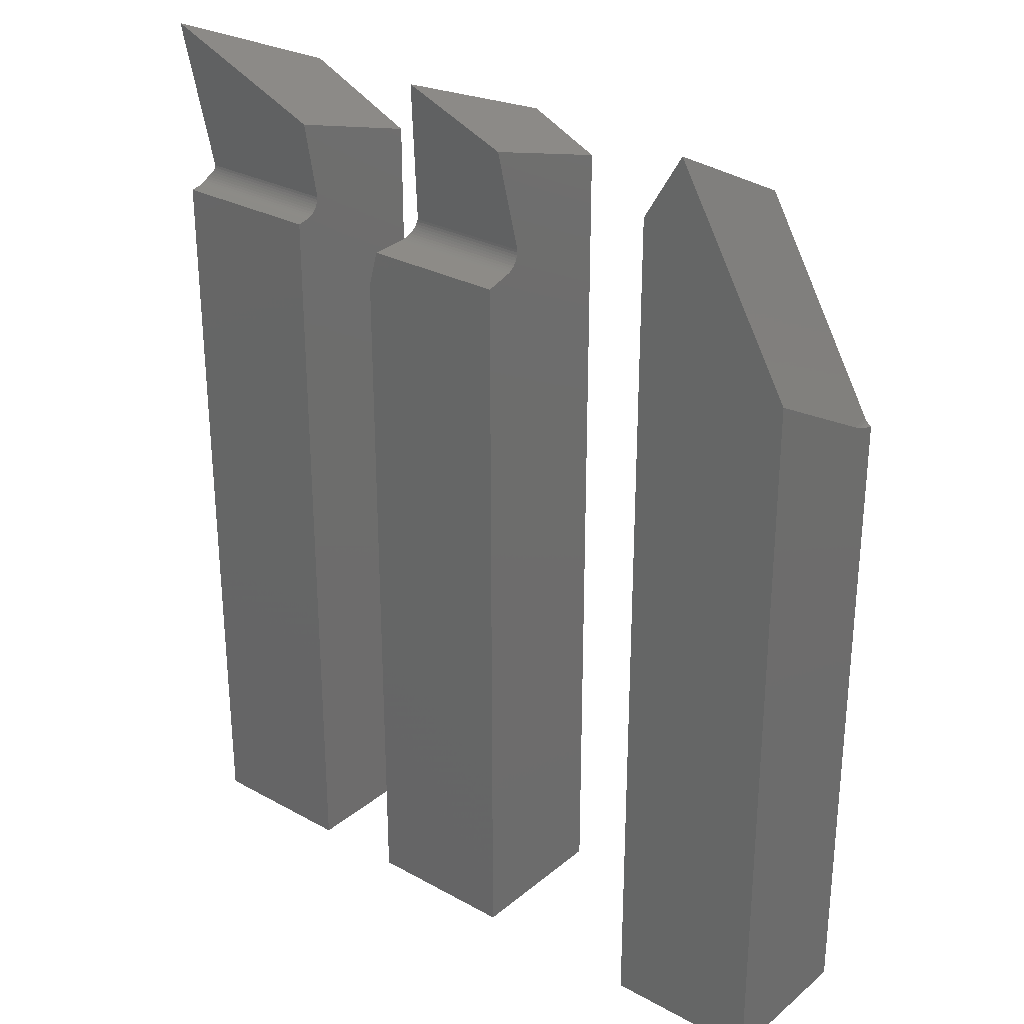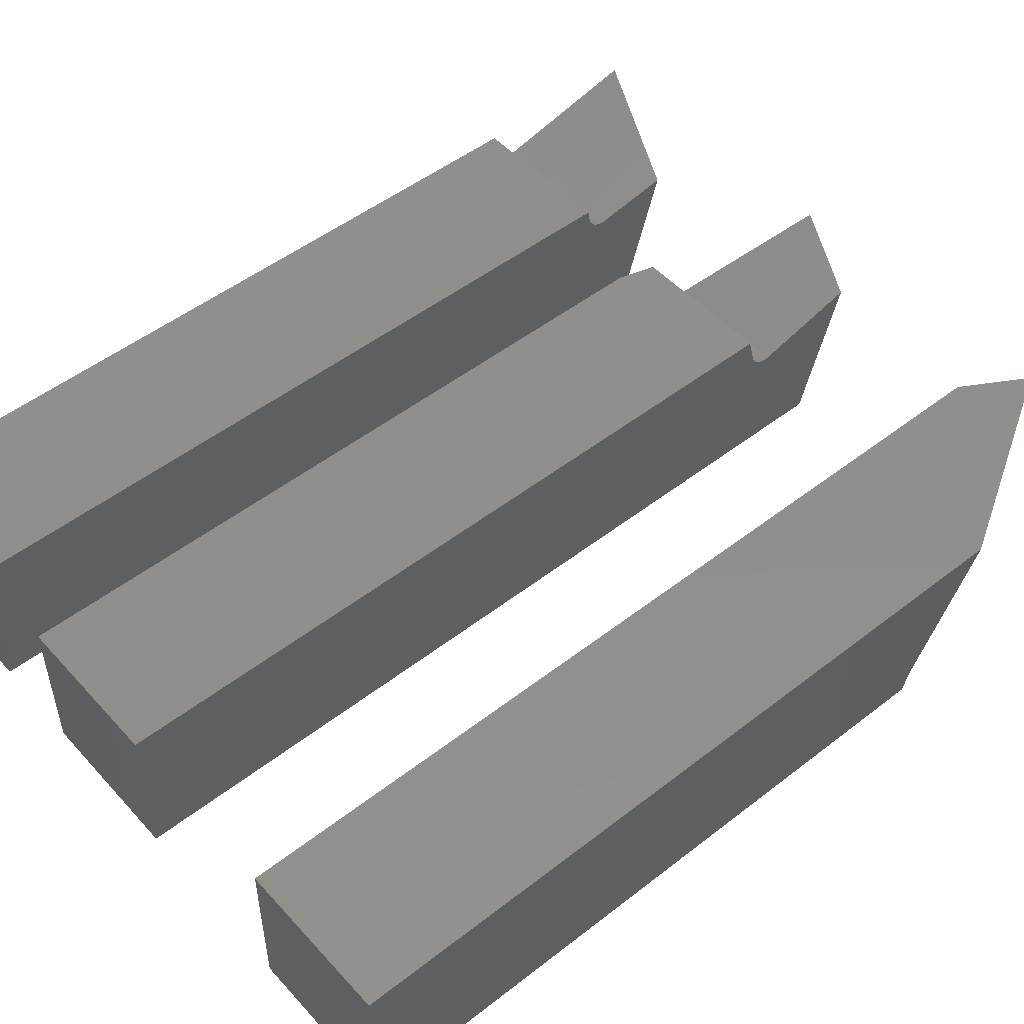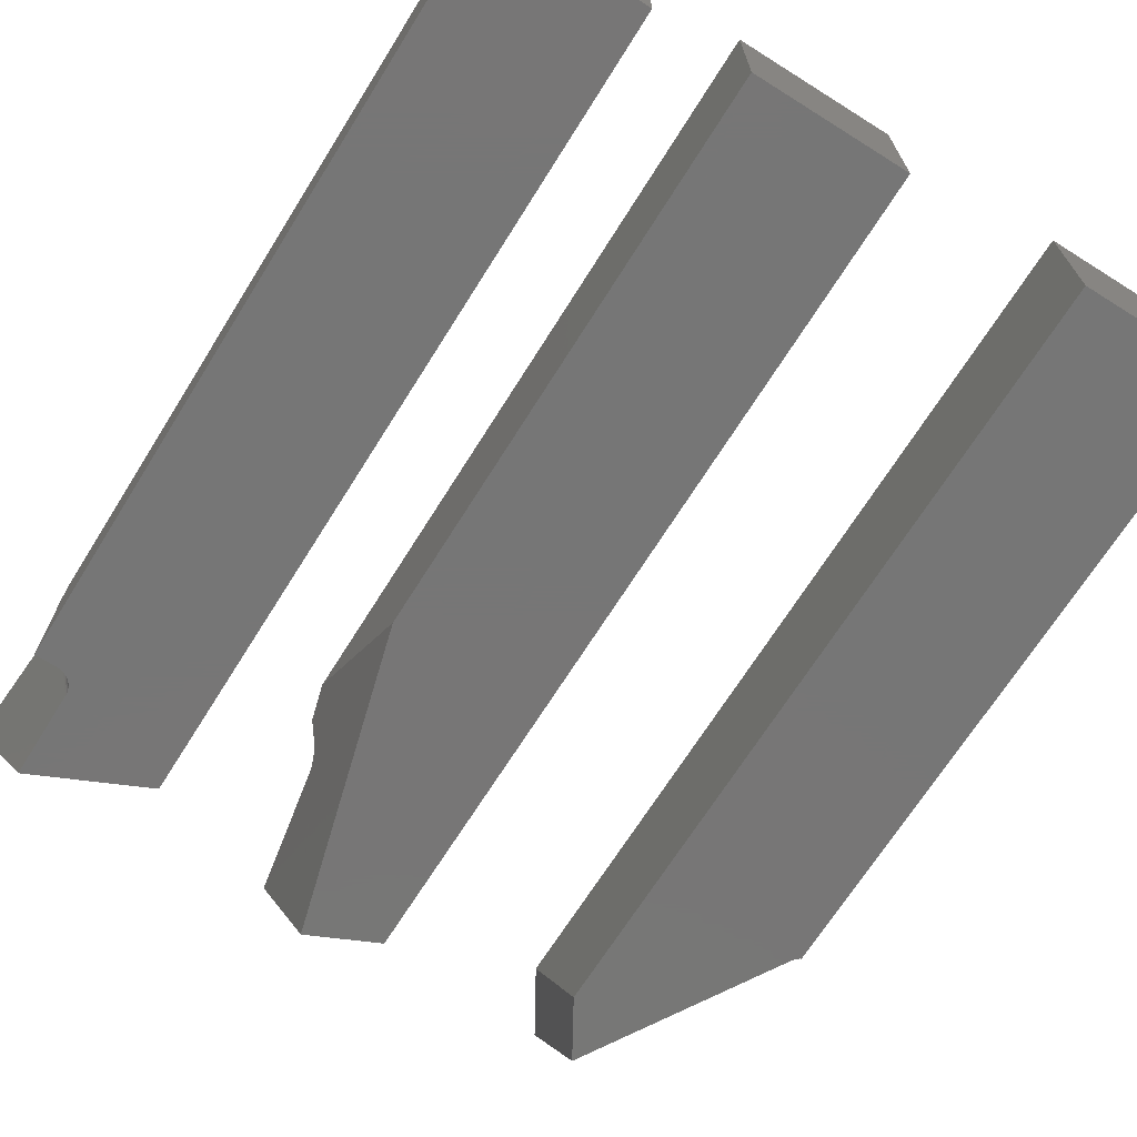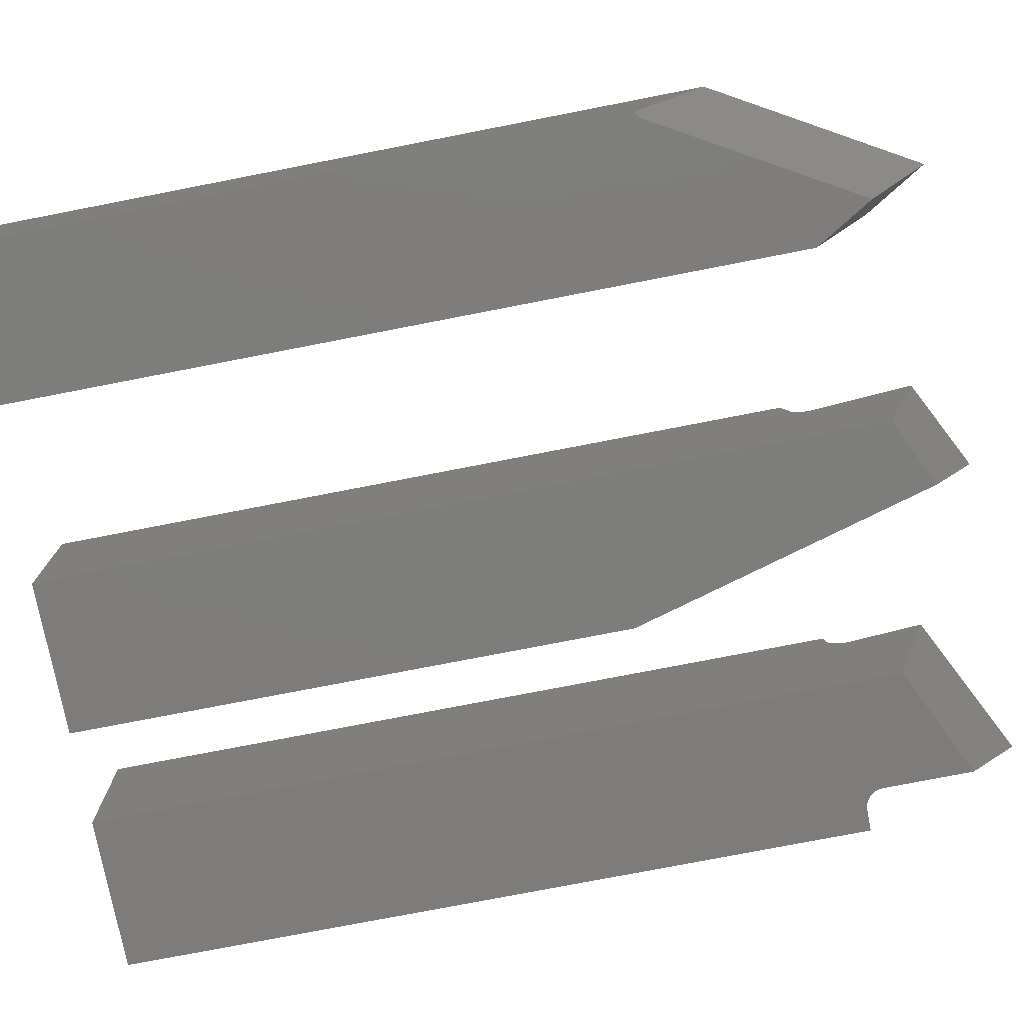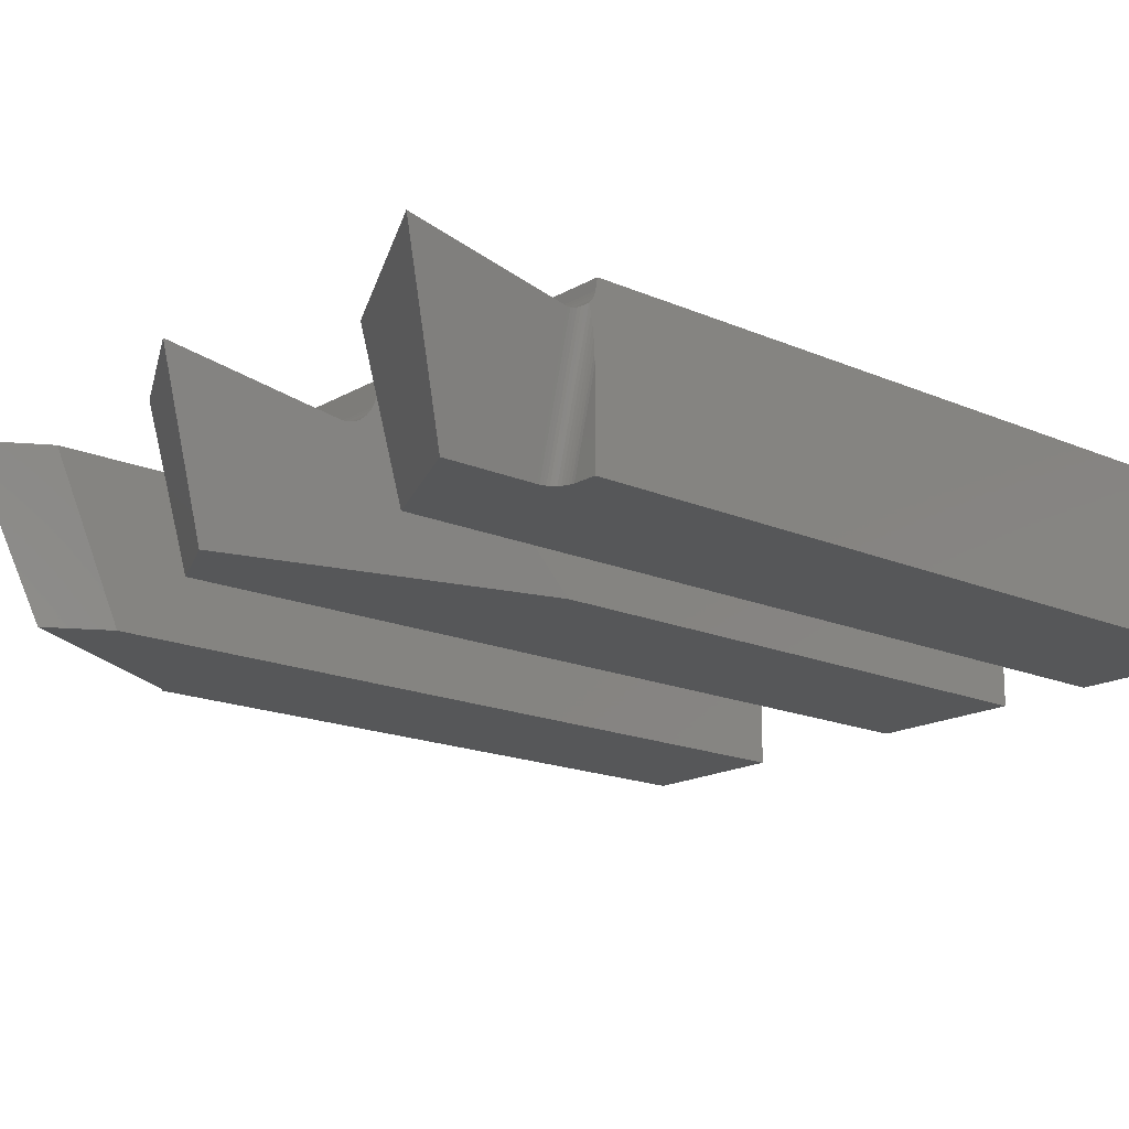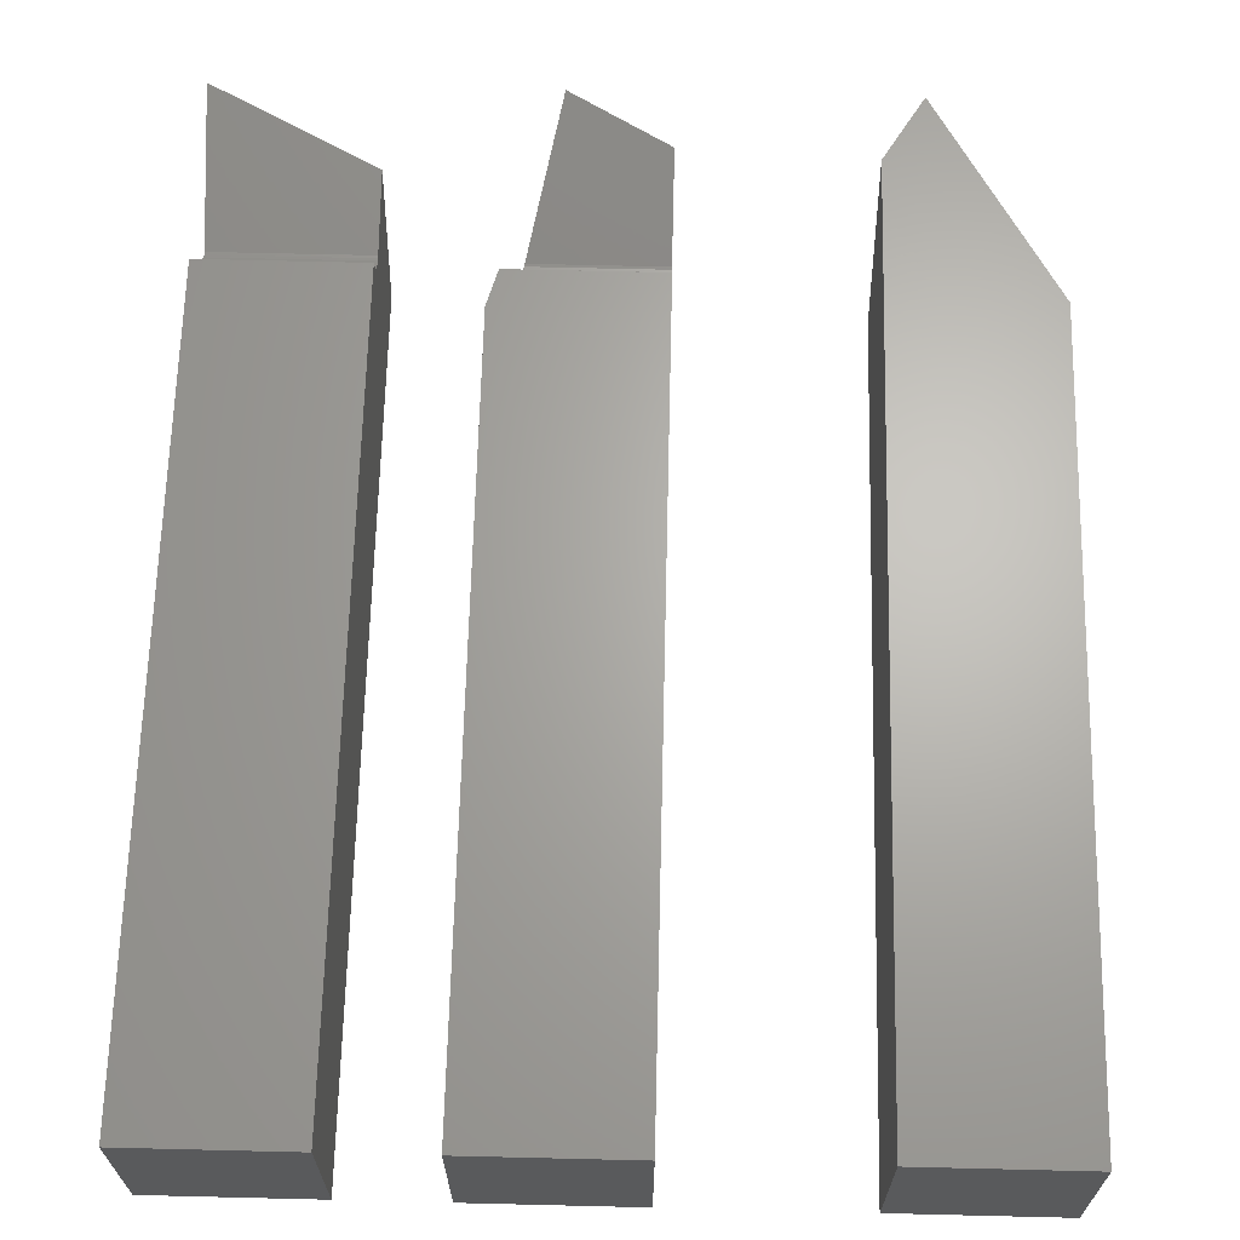
<metadata>
{"format":"stl","ext":"stl","renderer":"f3d","projection":"perspective","resolution":1024,"background":"white","views":[{"elev":28.7,"azim":39.5,"up":"+Y"},{"elev":50.4,"azim":49.6,"up":"+Z"},{"elev":-68.9,"azim":-32.1,"up":"+Z"},{"elev":-76.4,"azim":101.0,"up":"+Z"},{"elev":-17.1,"azim":-131.0,"up":"+Z"},{"elev":65.8,"azim":1.4,"up":"+Z"}]}
</metadata>
<code>
# stl→obj: 135 verts, 258 faces
v -4.931 -17.77 -1.954e-07
v -2.465 -14.79 -1.388e-07
v -4.104 -14.79 -1.722e-07
v 7.769 -76.2 -6.029e-08
v -4.931 -76.2 -3.196e-07
v 7.769 -76.2 -12.7
v -4.931 -21.18 -3.53
v -4.931 -76.2 -12.7
v 7.769 -14.79 -1.734e-07
v -0.002073 -0.003737 -1.744e-07
v 0.002368 4.542e-07 -1.744e-07
v -0.001036 4.543e-07 -1.744e-07
v 0.01038 -0.003737 -1.744e-07
v 6.629 -6.845 -12.7
v -4.931 -30.04 -12.7
v 2.09 -4.728 -12.7
v 7.769 -12.32 -3.3
v 7.769 -7.03 -11.53
v 7.769 -3.933 -1.053
v 7.769 -12.54 -3.335
v 7.769 -12.76 -3.339
v 7.769 -12.98 -3.312
v 7.769 -13.2 -3.255
v 7.769 -13.4 -3.168
v 7.769 -13.59 -3.054
v 7.769 -13.76 -2.915
v 7.769 -13.91 -2.753
v 7.769 -14.04 -2.571
v 7.769 -14.14 -2.374
v 7.769 -14.21 -2.164
v 7.769 -7.377 -12.7
v -2.503e-05 4.543e-07 -0.003774
v -2.535 -12.32 -3.3
v -2.586 -12.54 -3.335
v -2.646 -12.76 -3.339
v -2.715 -12.98 -3.312
v -2.789 -13.2 -3.255
v -2.869 -13.4 -3.168
v -2.952 -13.59 -3.054
v -3.037 -13.76 -2.915
v -3.363 -14.21 -2.164
v -3.287 -14.14 -2.374
v -3.206 -14.04 -2.571
v -3.123 -13.91 -2.753
v -25.4 -14.51 -8.338e-16
v -12.7 -76.2 1.755e-07
v -12.7 -14.51 1.755e-07
v -25.4 -76.2 -4.379e-15
v -25.4 -0.005569 -3.2e-19
v -25.4 -4.742e-19 3.274e-11
v -25.4 0 0
v -25.39 -0.005569 1.978e-10
v -25.4 -76.2 -12.7
v -25.4 -14.28 -5.706
v -25.4 -14.28 -12.7
v -25.4 -14.35 -0.9176
v -25.4 -14.29 -1.133
v -25.4 -13.84 -1.873
v -25.4 -13.96 -1.704
v -25.4 -13.83 -1.832
v -25.4 -13.98 -2.528
v -25.4 -14.1 -1.53
v -25.4 -14.21 -1.338
v -25.4 -14.1 -3.254
v -25.4 -14.19 -4.036
v -25.4 -14.25 -4.858
v -25.4 2.147e-19 -0.003736
v -25.4 -8.105e-11 -0.003736
v -25.4 -0.02676 -0.003736
v -12.7 -12.56 -2.214
v -12.7 -9.676 -12.7
v -12.7 -6.246 -1.1
v -12.7 -12.78 -2.229
v -12.7 -13 -2.214
v -12.7 -13.22 -2.168
v -12.7 -13.43 -2.092
v -12.7 -13.62 -1.988
v -12.7 -13.8 -1.858
v -12.7 -13.96 -1.704
v -12.7 -14.1 -1.53
v -12.7 -76.2 -12.7
v -12.7 -14.21 -1.338
v -12.7 -14.29 -1.133
v -12.7 -14.35 -0.9176
v -22.67 -13.98 -12.7
v -22.01 -12.87 -12.7
v -22 -12.64 -12.7
v -22.05 -13.08 -12.7
v -22.12 -13.29 -12.7
v -22.22 -13.49 -12.7
v -22.35 -13.68 -12.7
v -22.5 -13.84 -12.7
v -22.87 -14.1 -12.7
v -23.08 -14.19 -12.7
v -23.3 -14.25 -12.7
v -23.53 -14.28 -12.7
v -22 -5.34 -12.7
v -24.81 -12.56 -2.214
v -24.81 -12.64 -2.22
v -24.81 -12.78 -2.229
v -24.81 -12.87 -2.224
v -25.23 -13.68 -1.949
v -25.37 -13.8 -1.858
v -24.86 -13.08 -2.197
v -24.91 -13.22 -2.168
v -24.95 -13.29 -2.141
v -25.07 -13.49 -2.057
v -25.18 -13.62 -1.988
v -25.03 -13.43 -2.092
v -24.84 -13 -2.214
v 22.23 -5.31 -7.205e-07
v 34.92 -76.2 4.047e-07
v 22.92 -4.152 -6.522e-07
v 22.23 -76.2 -8.192e-07
v 34.92 -22.8 -12.38
v 34.92 -76.2 -12.7
v 34.92 -22.88 -12.7
v 34.92 -22.56 -11.62
v 34.92 -22.32 -10.95
v 34.92 -22.06 -10.38
v 34.92 -18.11 -3.019
v 34.92 -16.5 3.203e-07
v 25.4 1.756e-11 -4.605e-07
v 25.4 -1.757e-11 -4.607e-07
v 25.4 1.824e-10 -0.004005
v 22.23 -11 -12.7
v 22.23 -76.2 -12.7
v 22.23 -10.95 -12.58
v 31.91 -18.08 -12.7
v 22.26 -10.95 -12.7
v 25.07 -6.238 -12.7
v 34.85 -22.84 -12.7
v 34.67 -22.71 -12.7
v 34.52 -22.55 -12.7
v 34.39 -22.37 -12.7
f 1 2 3
f 2 1 4
f 4 1 5
f 4 5 6
f 5 7 8
f 7 5 1
f 9 2 4
f 10 11 12
f 11 10 13
f 14 15 16
f 15 14 8
f 17 18 19
f 20 18 17
f 21 18 20
f 22 18 21
f 23 18 22
f 24 18 23
f 25 18 24
f 26 18 25
f 4 26 27
f 26 4 18
f 28 4 27
f 29 4 28
f 30 4 29
f 4 30 9
f 4 31 18
f 31 4 6
f 8 31 6
f 31 8 14
f 5 8 6
f 15 8 7
f 32 12 11
f 32 10 12
f 33 32 16
f 32 33 10
f 16 34 33
f 16 35 34
f 16 36 35
f 16 37 36
f 7 37 16
f 37 7 38
f 38 7 39
f 39 7 40
f 41 1 3
f 42 1 41
f 7 42 43
f 7 43 44
f 40 7 44
f 42 7 1
f 7 16 15
f 13 32 11
f 16 13 19
f 16 19 18
f 14 18 31
f 16 18 14
f 13 16 32
f 33 19 13
f 33 13 10
f 19 33 17
f 39 26 25
f 26 39 40
f 38 25 24
f 25 38 39
f 30 2 9
f 2 30 41
f 2 41 3
f 44 28 27
f 28 44 43
f 33 20 17
f 20 33 34
f 40 27 26
f 27 40 44
f 34 21 20
f 21 34 35
f 36 23 22
f 23 36 37
f 43 29 28
f 29 43 42
f 37 24 23
f 24 37 38
f 42 30 29
f 30 42 41
f 35 22 21
f 22 35 36
f 45 46 47
f 46 45 48
f 49 50 51
f 50 49 52
f 53 54 55
f 54 56 57
f 48 54 53
f 45 54 48
f 54 45 56
f 58 59 60
f 61 59 58
f 61 62 59
f 63 61 64
f 57 64 65
f 61 63 62
f 57 65 66
f 57 66 54
f 64 57 63
f 49 67 68
f 67 49 51
f 49 68 69
f 70 71 72
f 73 71 70
f 74 71 73
f 75 71 74
f 76 71 75
f 77 71 76
f 78 71 77
f 79 71 78
f 80 71 79
f 81 80 82
f 81 82 83
f 46 84 47
f 81 84 46
f 84 81 83
f 80 81 71
f 53 46 48
f 46 53 81
f 67 51 50
f 85 71 81
f 71 86 87
f 71 88 86
f 71 89 88
f 71 90 89
f 71 91 90
f 71 92 91
f 71 85 92
f 81 93 85
f 81 94 93
f 81 95 94
f 81 96 95
f 53 96 81
f 96 53 55
f 71 87 97
f 96 55 54
f 97 69 68
f 97 98 69
f 87 98 97
f 98 87 99
f 87 100 99
f 86 100 87
f 100 86 101
f 92 61 58
f 61 92 85
f 95 54 66
f 54 95 96
f 92 102 91
f 102 58 103
f 102 92 58
f 103 58 60
f 89 104 88
f 104 89 105
f 105 89 106
f 94 66 65
f 66 94 95
f 91 107 90
f 107 91 108
f 108 91 102
f 90 106 89
f 106 90 109
f 109 90 107
f 88 101 86
f 101 88 110
f 110 88 104
f 85 64 61
f 64 85 93
f 93 65 64
f 65 93 94
f 68 50 52
f 50 68 67
f 97 52 72
f 97 72 71
f 52 97 68
f 72 98 70
f 69 72 52
f 69 52 49
f 72 69 98
f 103 79 78
f 59 103 60
f 103 59 79
f 84 45 47
f 45 84 56
f 79 62 80
f 62 79 59
f 105 76 75
f 106 76 105
f 76 106 109
f 70 99 73
f 99 70 98
f 73 99 100
f 82 57 83
f 57 82 63
f 80 63 82
f 63 80 62
f 100 74 73
f 101 74 100
f 74 101 110
f 109 77 76
f 107 77 109
f 77 107 108
f 83 56 84
f 56 83 57
f 110 75 74
f 104 75 110
f 75 104 105
f 108 78 77
f 102 78 108
f 78 102 103
f 111 112 113
f 112 111 114
f 115 116 117
f 118 116 115
f 119 116 118
f 120 116 119
f 116 120 121
f 113 122 123
f 113 123 124
f 122 113 112
f 125 124 123
f 112 121 122
f 121 112 116
f 112 114 116
f 114 126 127
f 126 114 128
f 128 114 111
f 129 130 131
f 126 129 127
f 129 126 130
f 127 117 116
f 117 127 132
f 132 127 133
f 133 127 134
f 134 127 135
f 135 127 129
f 114 127 116
f 125 113 124
f 131 113 125
f 113 131 111
f 128 131 130
f 131 128 111
f 128 130 126
f 122 125 123
f 125 122 131
f 121 131 122
f 131 121 129
f 120 129 121
f 129 120 135
f 115 117 132
f 118 134 119
f 134 118 133
f 119 135 120
f 135 119 134
f 133 115 132
f 115 133 118

</code>
